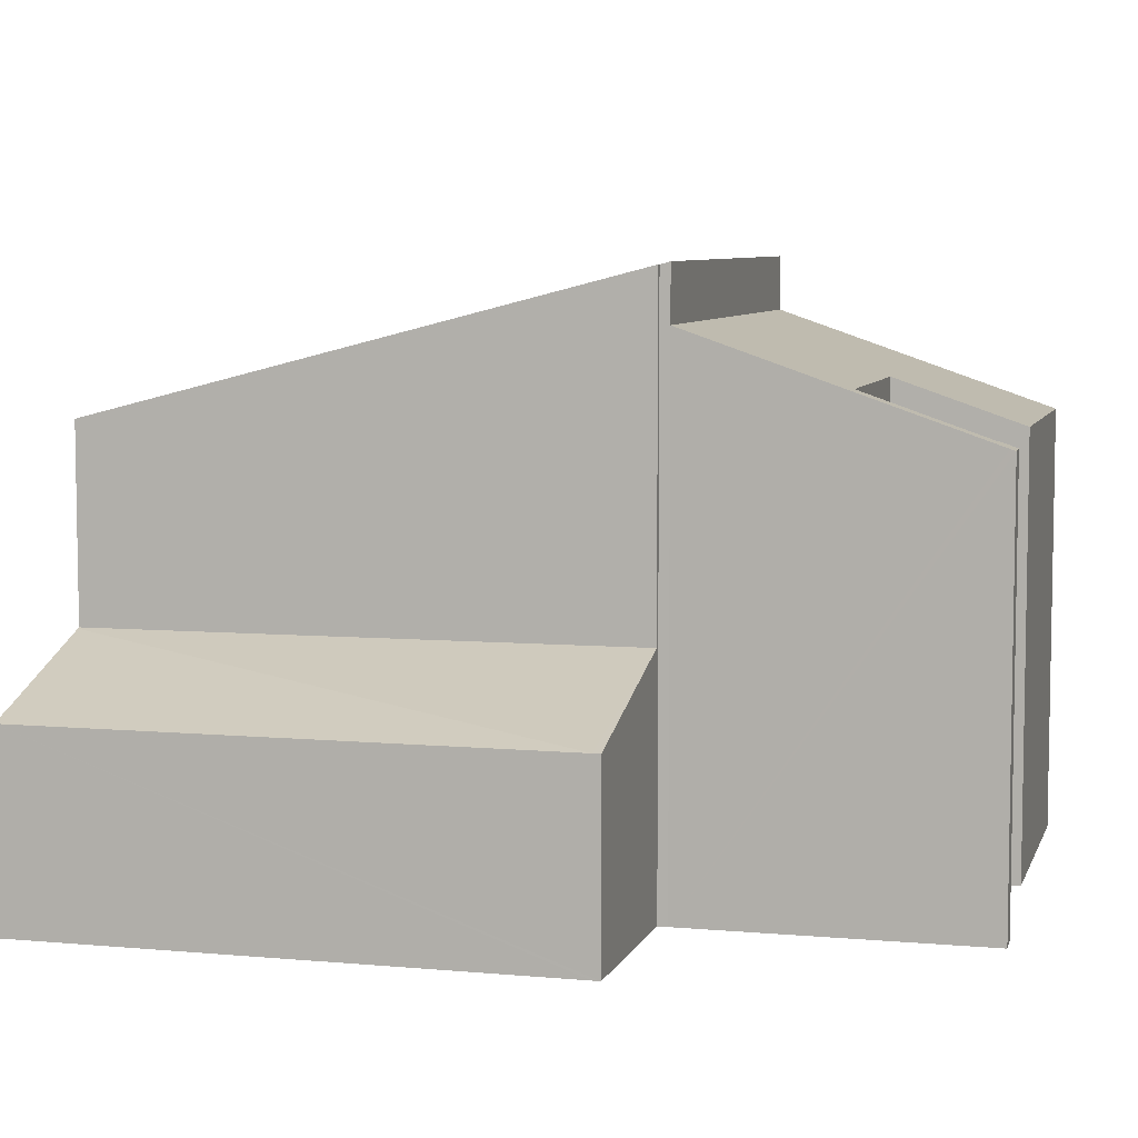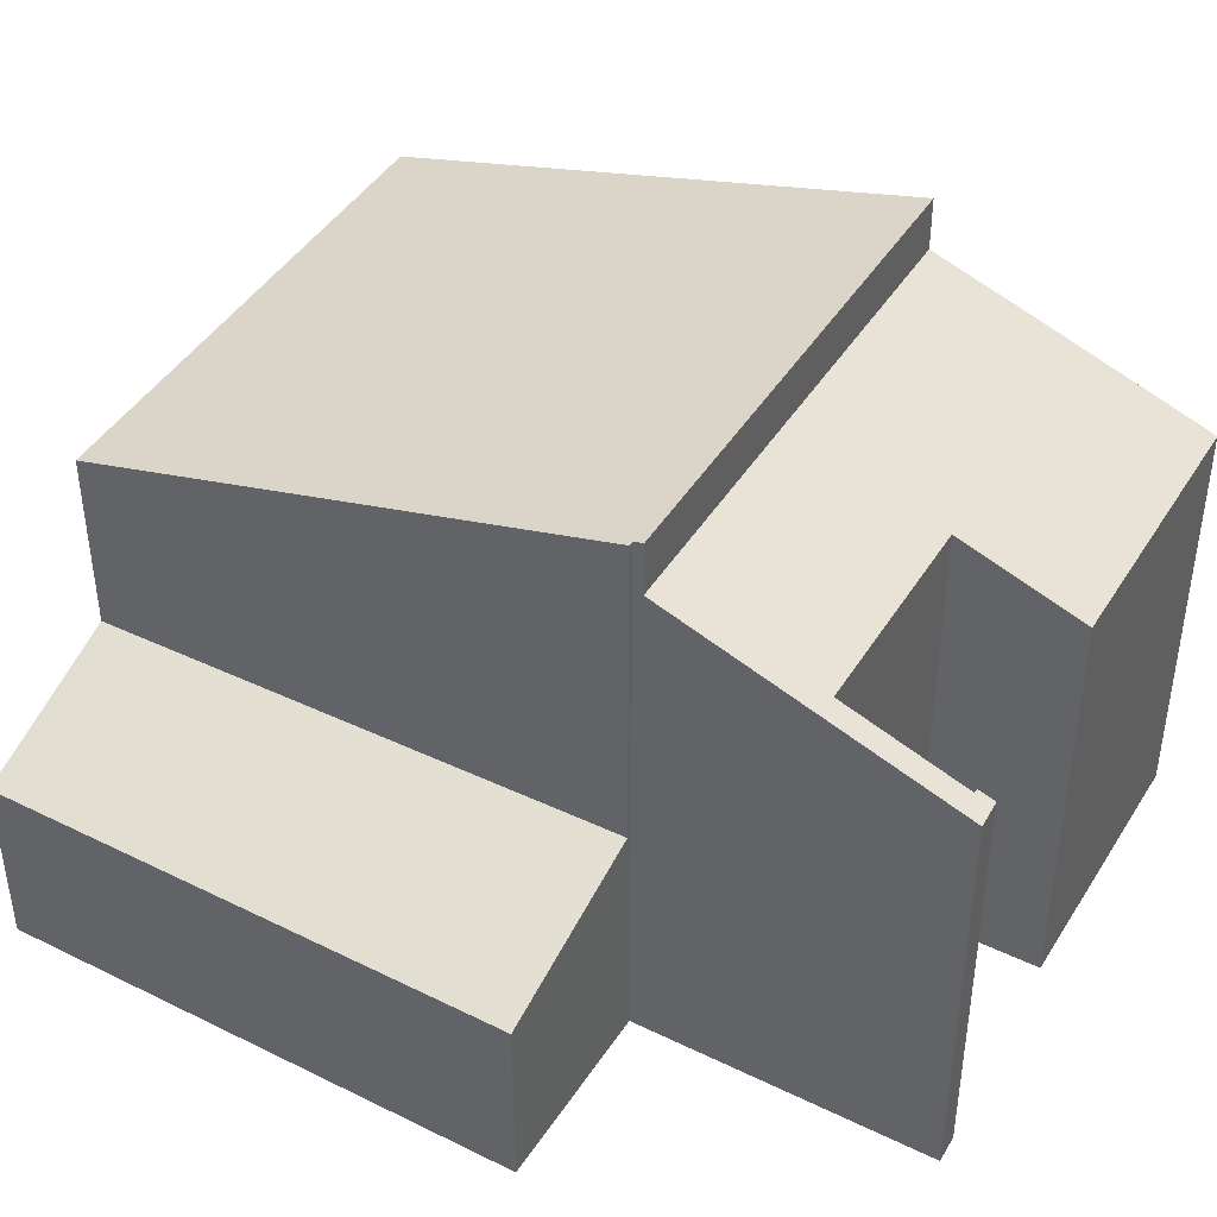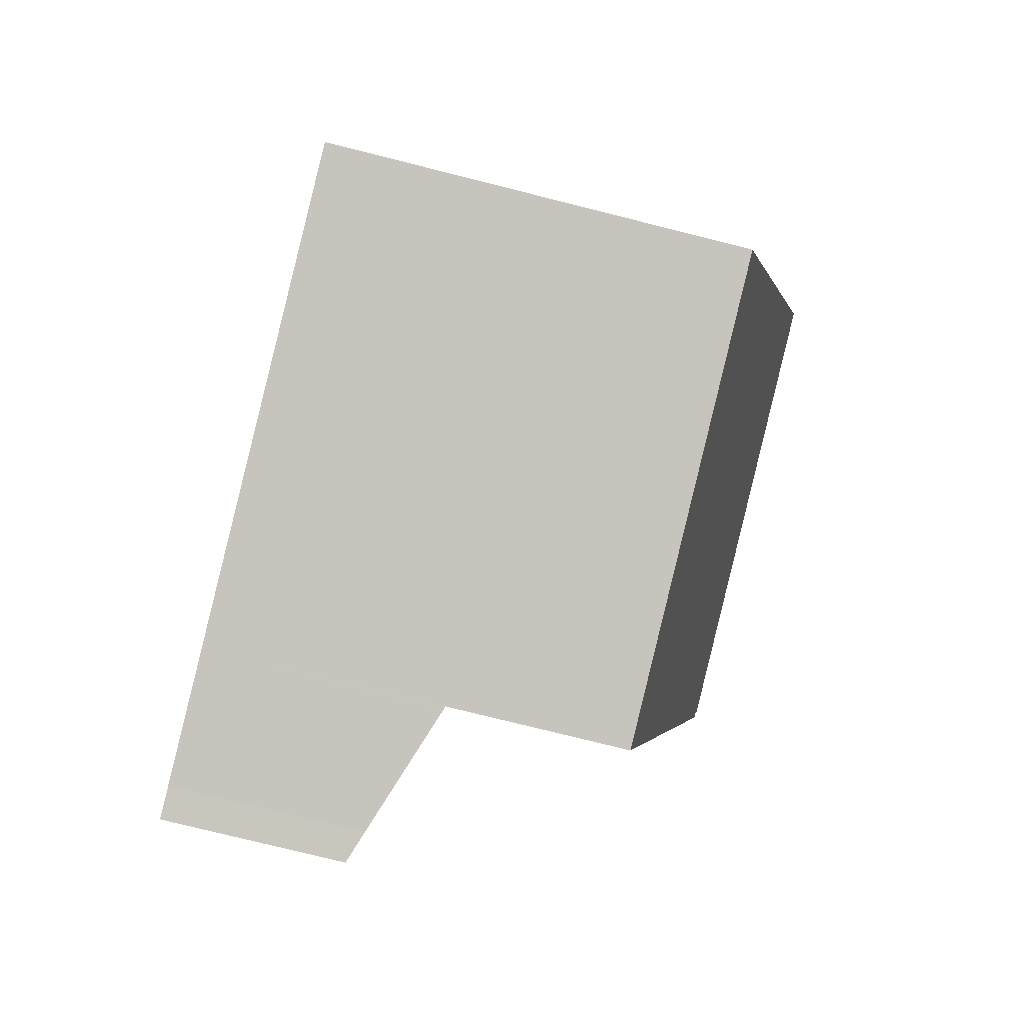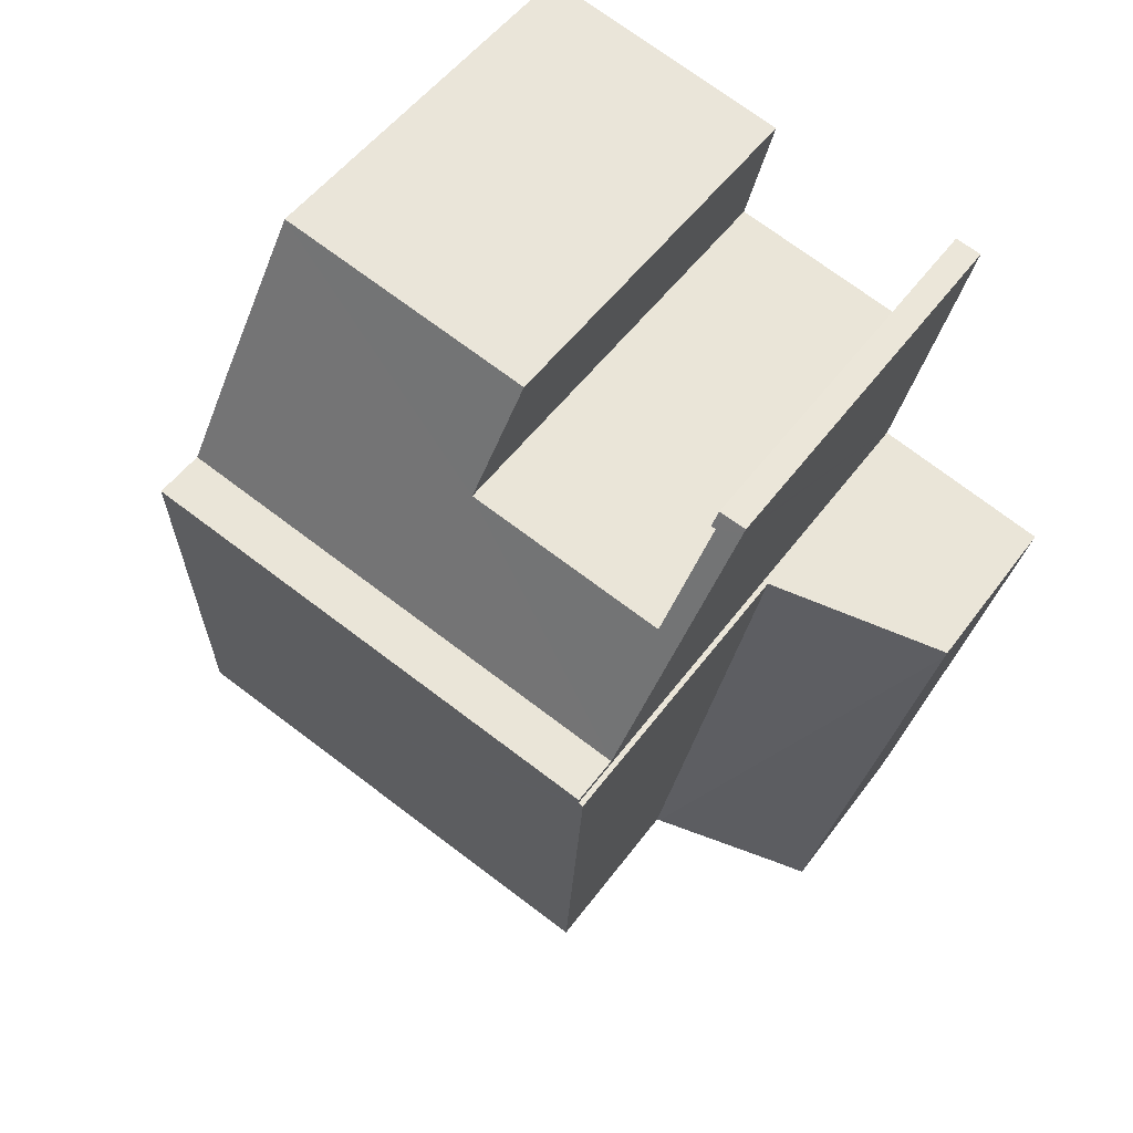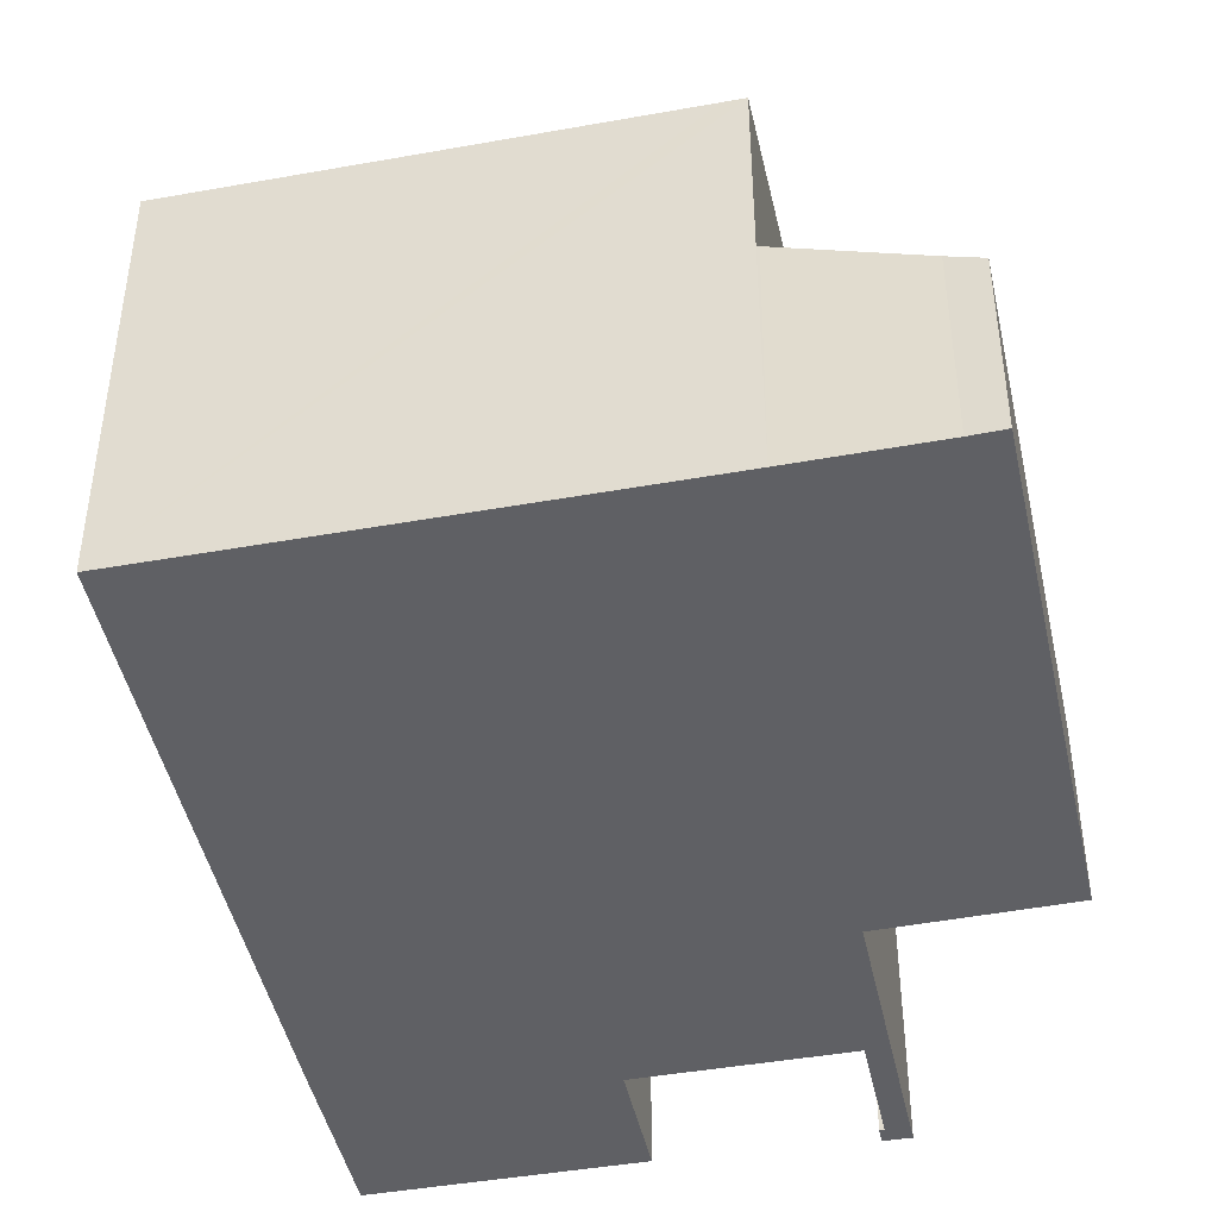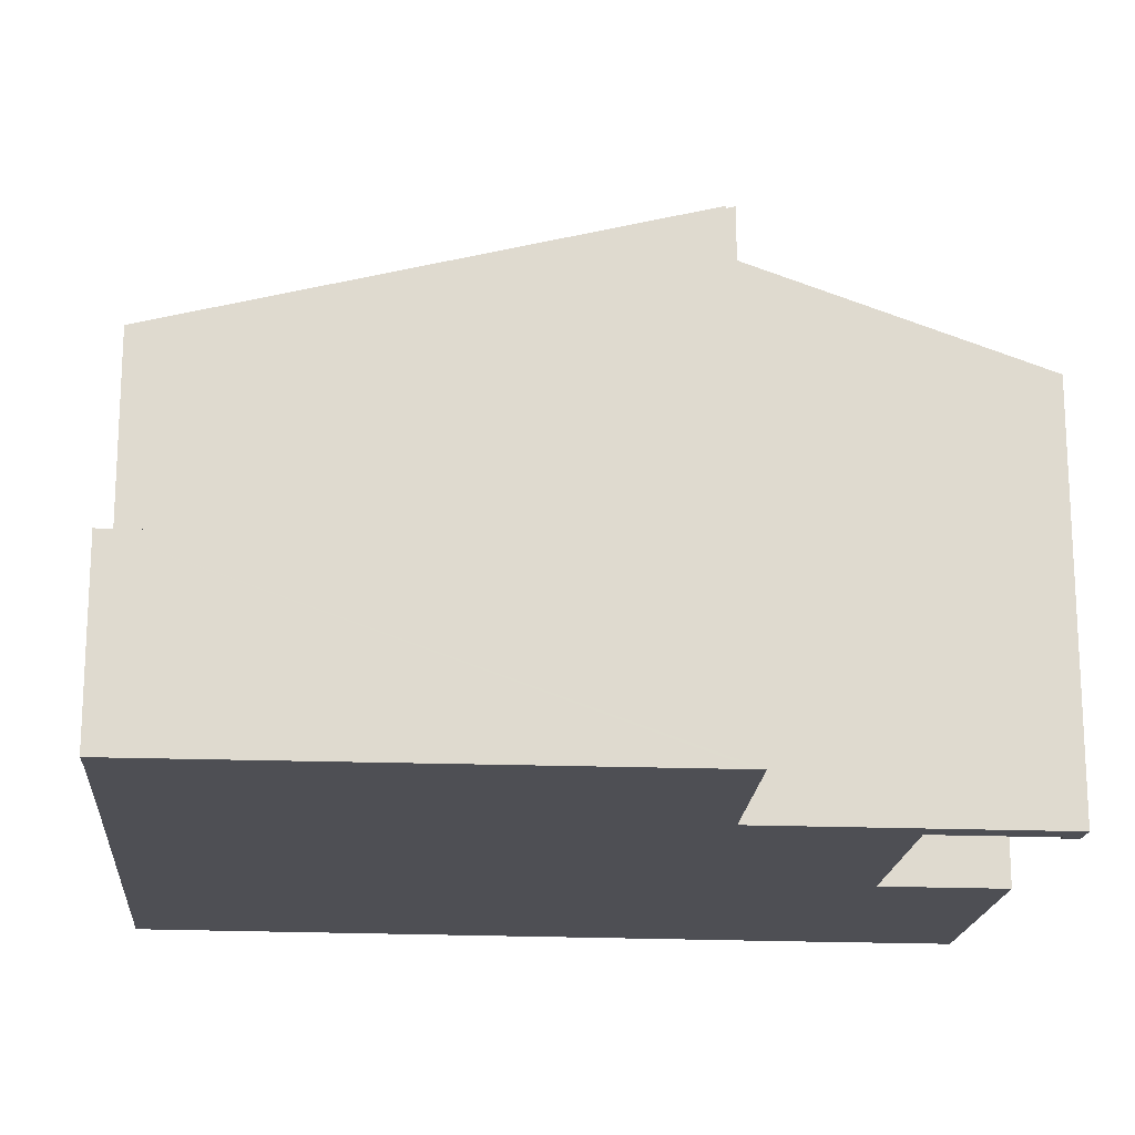
<metadata>
{"format":"obj","ext":"obj","renderer":"f3d","projection":"perspective","resolution":1024,"background":"white","views":[{"elev":6.8,"azim":-88.6,"up":"+Y"},{"elev":43.6,"azim":-73.5,"up":"+Y"},{"elev":-76.0,"azim":75.9,"up":"+Z"},{"elev":50.4,"azim":-145.2,"up":"+Z"},{"elev":-44.3,"azim":178.6,"up":"+Y"},{"elev":-18.4,"azim":-108.0,"up":"+Y"}]}
</metadata>
<code>
v  2.159 6.573 5.076
v  2.189 6.507 5.279
v  2.232 6.573 5.093
v  1.747 6.479 5.258
v  2.173 6.483 5.346
v  1.766 6.507 5.18
v  2.793 8.041 0.86
v  2.593 7.221 3.252
v  5.783 7.222 4
v  10.38 8.037 2.662
v  9.421 6.546 6.869
v  10.04 7.494 4.196
v  5.335 6.544 5.913
v  5.783 -2.449e-16 4
v  2.593 -1.991e-16 3.252
v  9.421 -4.206e-16 6.869
v  5.335 -3.621e-16 5.913
v  2.173 -3.273e-16 5.346
v  1.747 -3.22e-16 5.258
v  2.793 -5.266e-17 0.86
v  1.766 -3.172e-16 5.18
v  10.38 -1.63e-16 2.662
v  10.04 -2.569e-16 4.196
v  2.232 -3.119e-16 5.093
v  2.189 -3.232e-16 5.279
v  2.159 -3.108e-16 5.076
v  4.496 3.771 -7.343
v  2.748 3.784 0.695
v  4.536 3.784 -7.333
v  0.028 2.871 -0.115
v  0 2.87 1.757e-16
v  2.462 3.05 -7.831
v  1.959 2.871 -7.964
v  2.748 -4.256e-17 0.695
v  0 0 0
v  4.536 4.49e-16 -7.333
v  2.462 4.795e-16 -7.831
v  4.496 4.496e-16 -7.343
v  1.959 4.877e-16 -7.964
v  0.028 7.042e-18 -0.115
v  2.748 8.832 0.695
v  4.858 6.689 -7.256
v  4.536 6.689 -7.333
v  8.921 6.687 -6.299
v  9.964 6.686 -6.055
v  12.18 6.684 -5.534
v  2.827 8.832 0.715
v  10.38 8.871 2.662
v  2.793 8.871 0.86
v  2.827 -4.378e-17 0.715
v  12.18 3.389e-16 -5.534
v  9.964 3.708e-16 -6.055
v  8.921 3.857e-16 -6.299
v  4.858 4.443e-16 -7.256
g defaultobject
f 1 2 3
f 4 5 6
f 1 6 5
f 7 6 1
f 2 1 5
f 8 7 1
f 9 7 8
f 10 7 9
f 11 10 9
f 12 10 11
f 9 13 11
f 8 14 9
f 14 8 15
f 13 16 11
f 16 13 17
f 4 18 5
f 18 4 19
f 14 13 9
f 13 14 17
f 20 6 7
f 6 20 4
f 4 20 19
f 19 20 21
f 16 12 11
f 12 16 10
f 10 16 22
f 22 16 23
f 2 24 3
f 24 2 5
f 24 5 18
f 24 18 25
f 1 15 8
f 15 1 26
f 10 20 7
f 20 10 22
f 24 1 3
f 1 24 26
f 17 14 16
f 22 15 20
f 26 20 15
f 14 15 22
f 16 14 22
f 23 16 22
f 19 21 18
f 26 18 21
f 20 26 21
f 24 18 26
f 25 18 24
f 27 28 29
f 28 27 30
f 28 30 31
f 32 30 27
f 30 32 33
f 31 34 28
f 34 31 35
f 34 29 28
f 29 34 36
f 36 27 29
f 27 36 32
f 32 36 37
f 37 36 38
f 37 33 32
f 33 37 39
f 30 35 31
f 35 30 33
f 35 33 40
f 40 33 39
f 35 36 34
f 36 35 38
f 38 35 37
f 37 35 39
f 39 35 40
f 41 42 43
f 42 41 44
f 44 41 45
f 45 41 46
f 46 41 47
f 46 47 48
f 48 47 49
f 34 47 41
f 47 34 50
f 20 48 49
f 48 20 22
f 47 20 49
f 20 47 50
f 43 34 41
f 34 43 36
f 22 46 48
f 46 22 51
f 51 45 46
f 45 51 44
f 44 51 42
f 42 51 43
f 43 51 36
f 36 51 52
f 36 52 53
f 36 53 54
f 20 51 22
f 51 20 52
f 52 20 53
f 53 20 54
f 54 20 50
f 54 50 34
f 54 34 36

</code>
